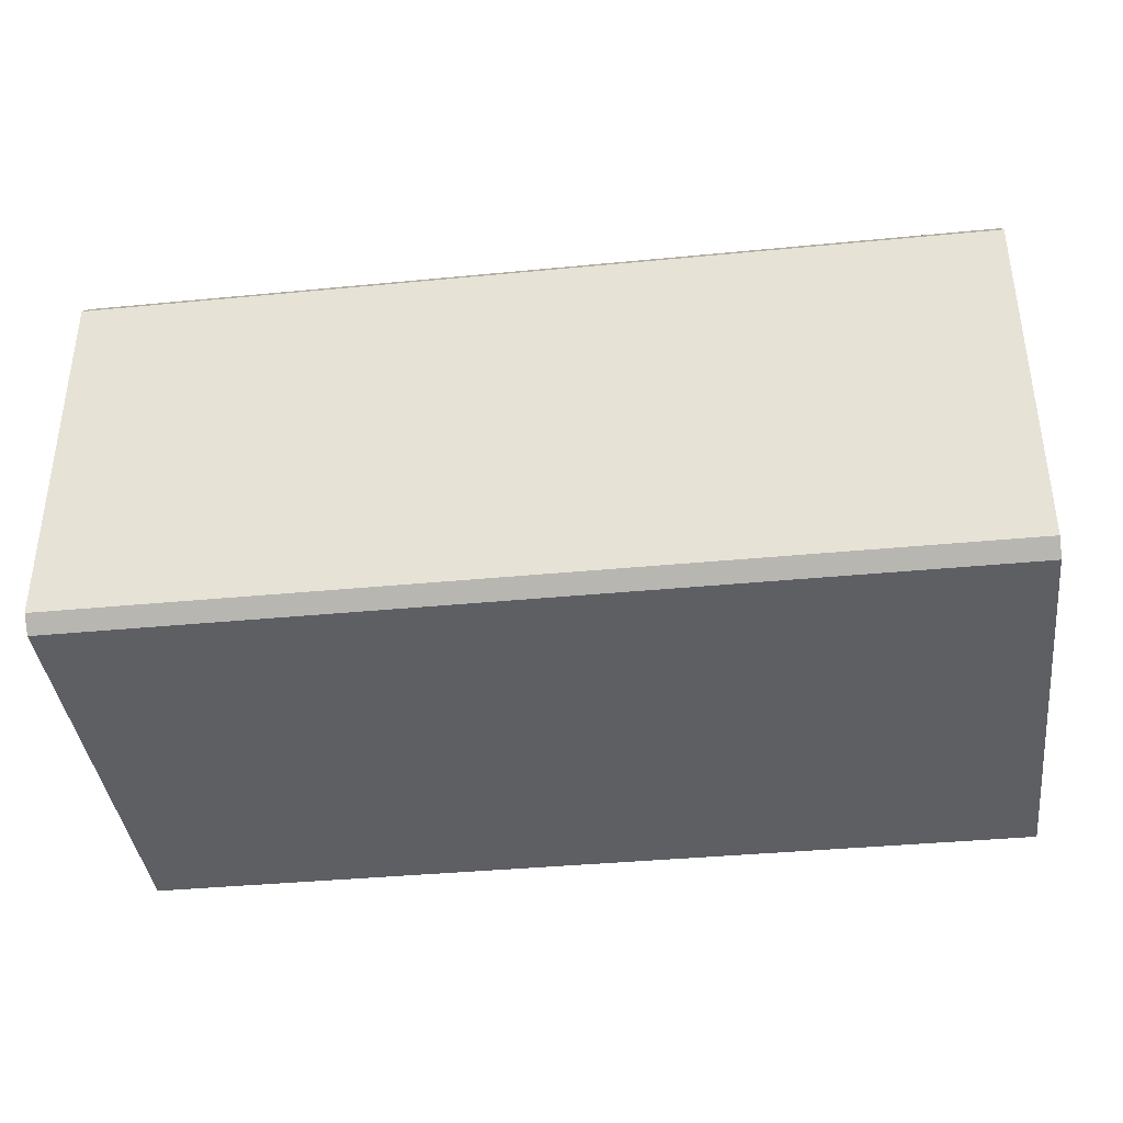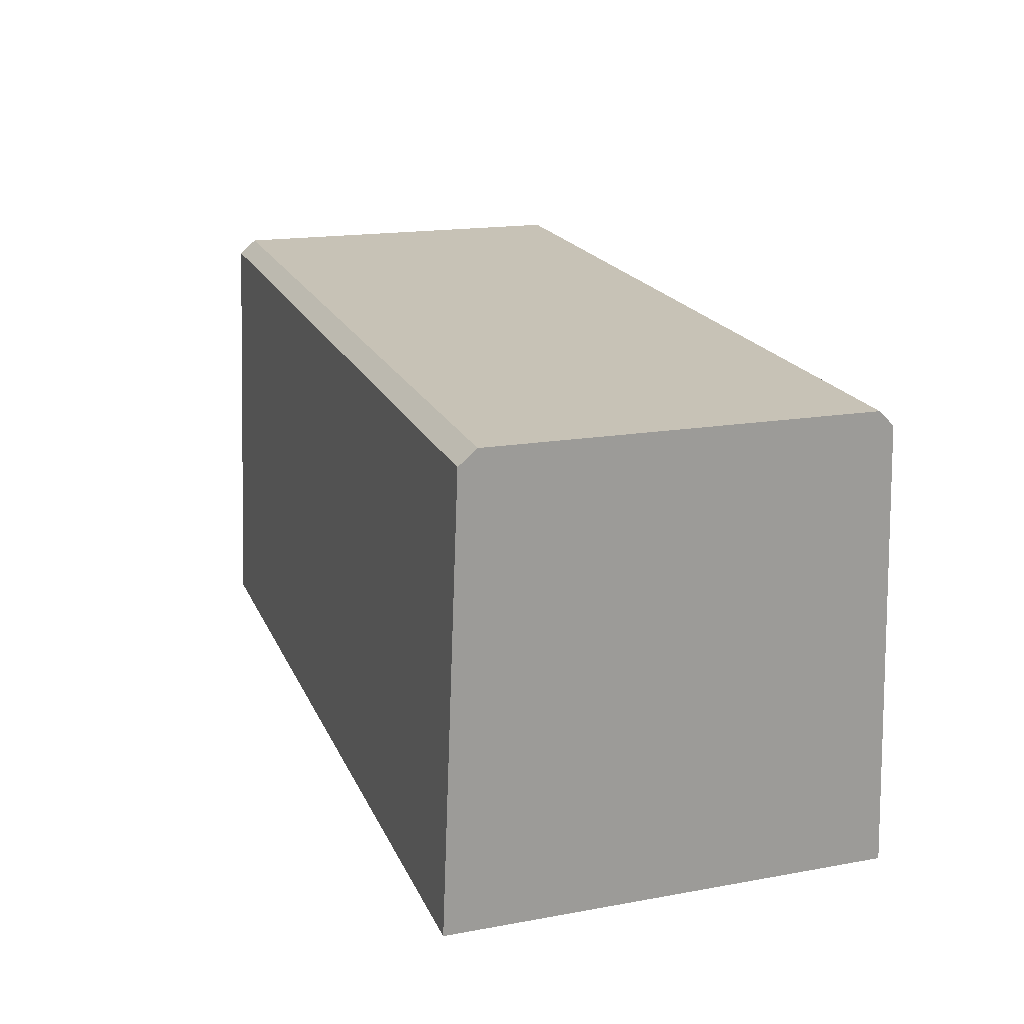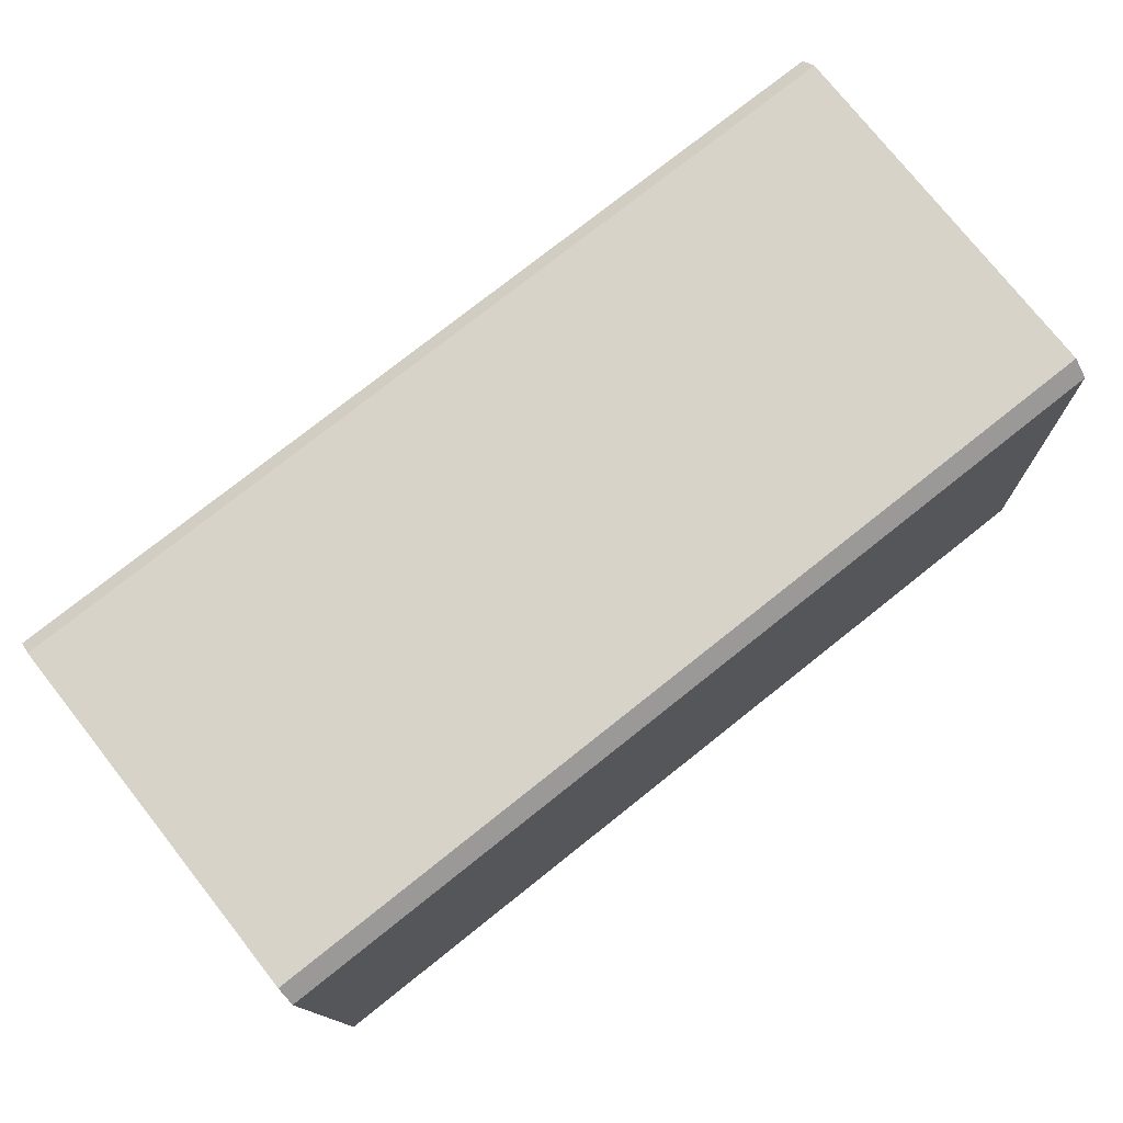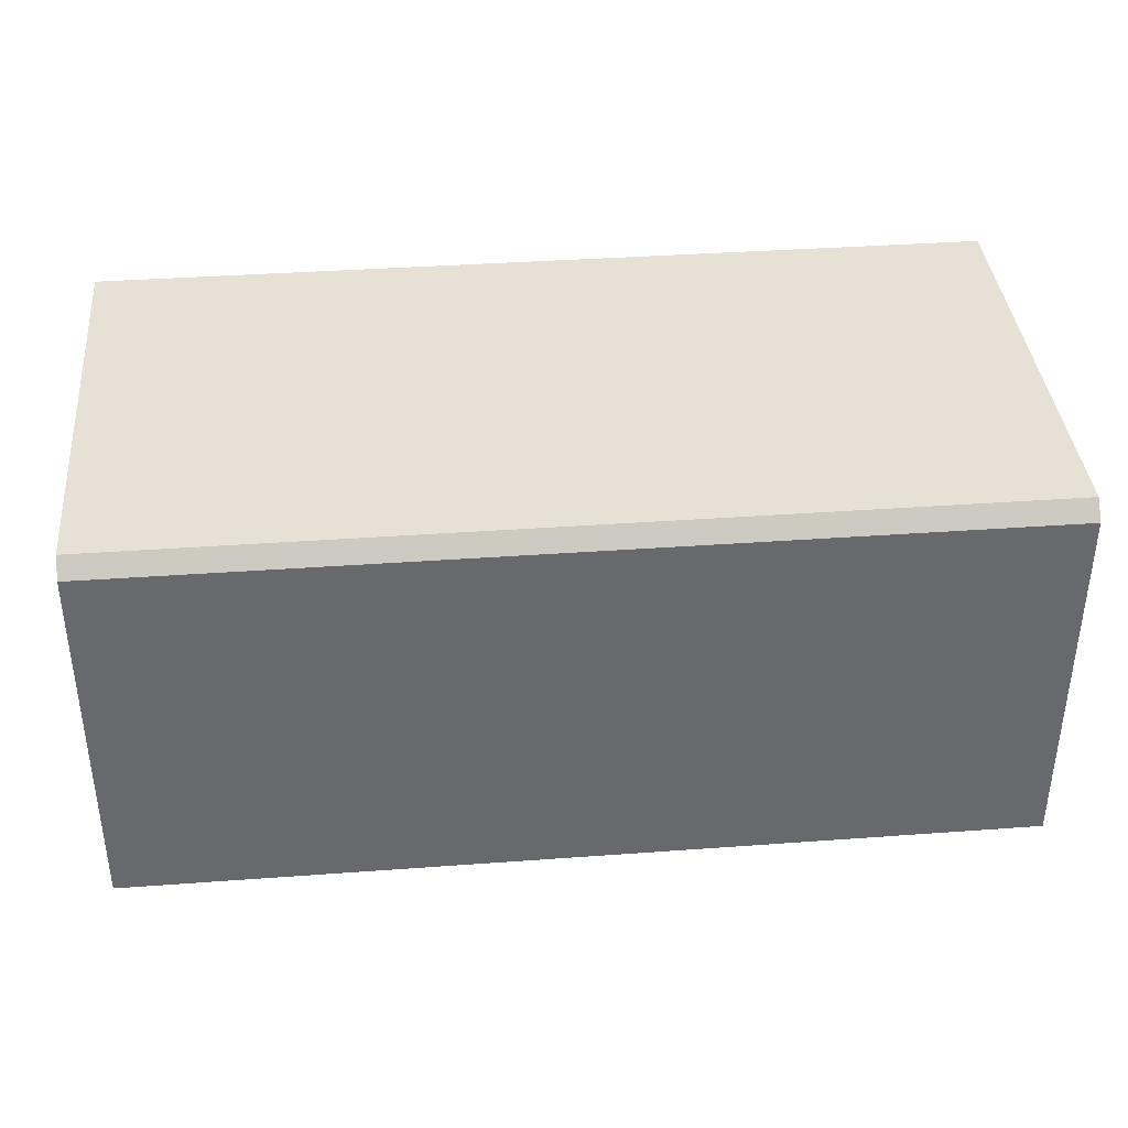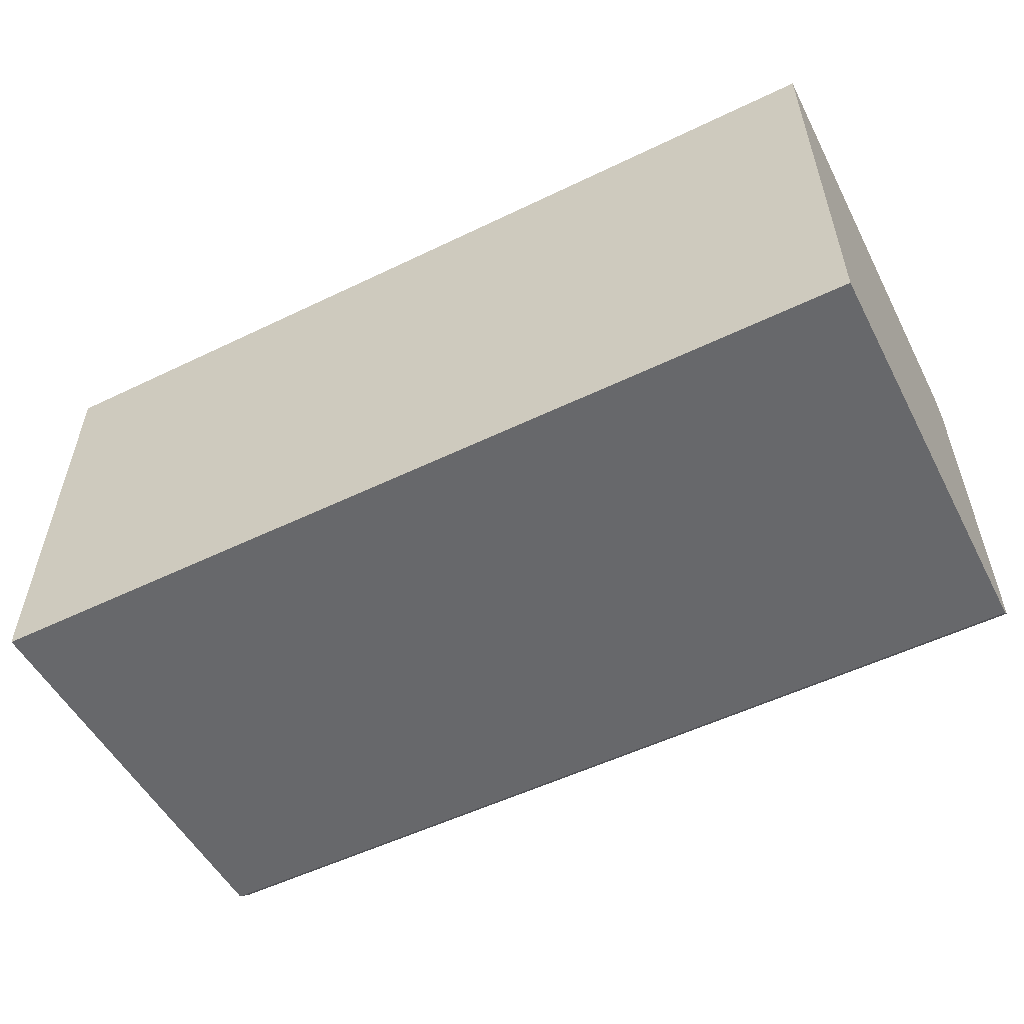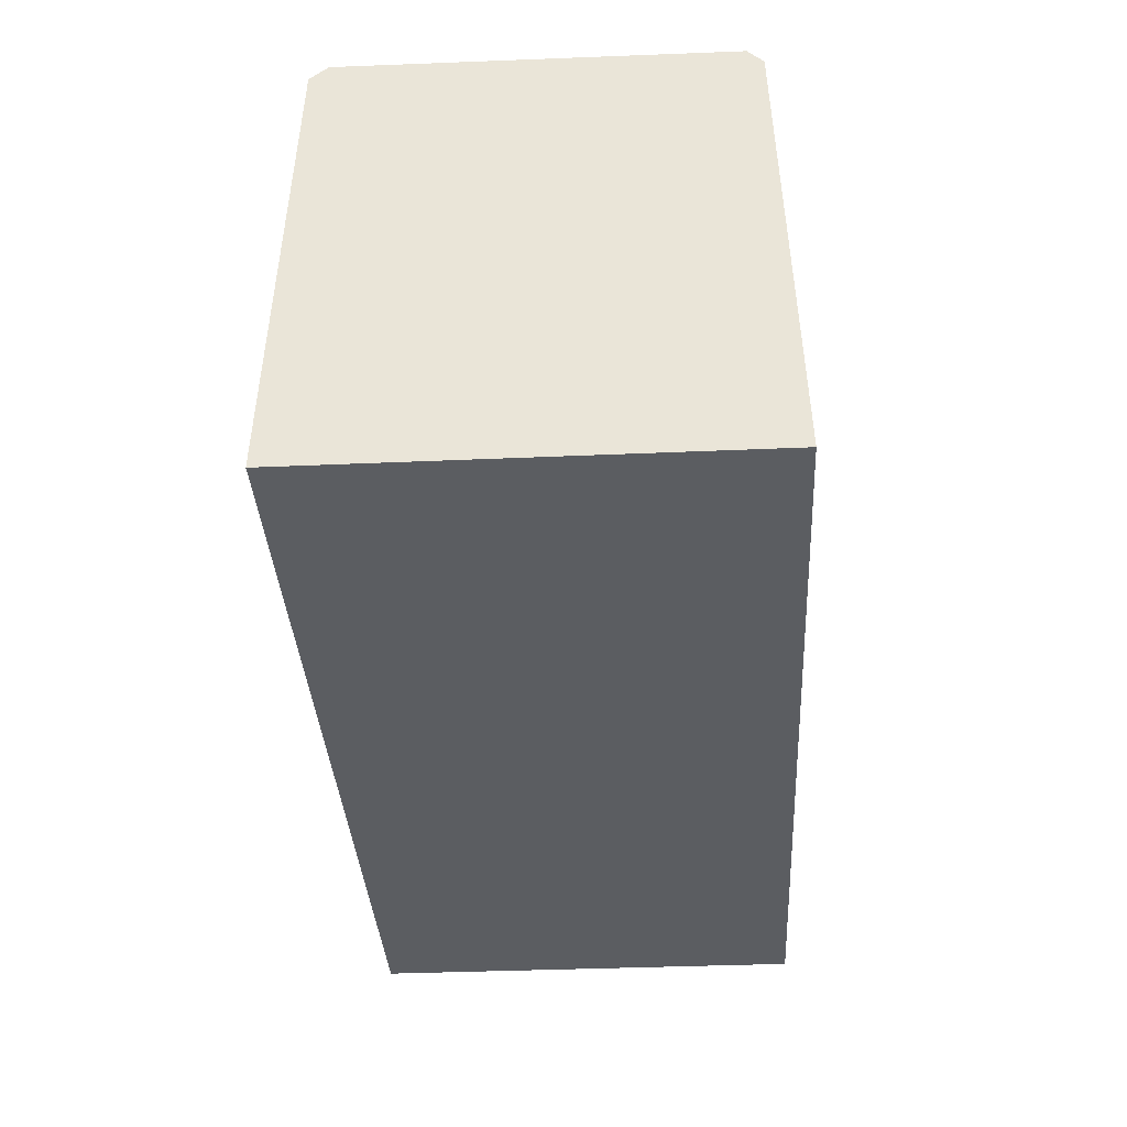
<metadata>
{"format":"obj","ext":"obj","renderer":"f3d","projection":"perspective","resolution":1024,"background":"white","views":[{"elev":-38.0,"azim":-173.0,"up":"+Z"},{"elev":19.3,"azim":71.3,"up":"+Y"},{"elev":77.1,"azim":-38.4,"up":"+Y"},{"elev":37.0,"azim":174.6,"up":"+Z"},{"elev":-54.2,"azim":27.1,"up":"+Z"},{"elev":-35.8,"azim":93.3,"up":"+Y"}]}
</metadata>
<code>
v 0.0966 0.04986 0.007006
v 0.0966 0.03456 0.00762
v 0.0966 0.03456 -0.00762
v 0.06496 0.04975 -0.007083
v 0.06496 0.03456 0.00762
v 0.0966 0.04975 -0.007083
v 0.06496 0.04986 0.007006
v 0.06496 0.03456 -0.00762
v 0.06496 0.05038 0.006394
v 0.06496 0.05026 -0.006566
v 0.0966 0.05038 0.006394
v 0.0966 0.05026 -0.006566
f 5 2 1
f 6 3 4
f 6 2 3
f 7 5 1
f 8 4 3
f 8 3 2
f 8 2 5
f 10 7 9
f 10 5 7
f 10 8 5
f 10 4 8
f 11 10 9
f 11 9 7
f 11 7 1
f 12 10 11
f 12 6 4
f 12 4 10
f 12 11 1
f 12 1 2
f 12 2 6

</code>
